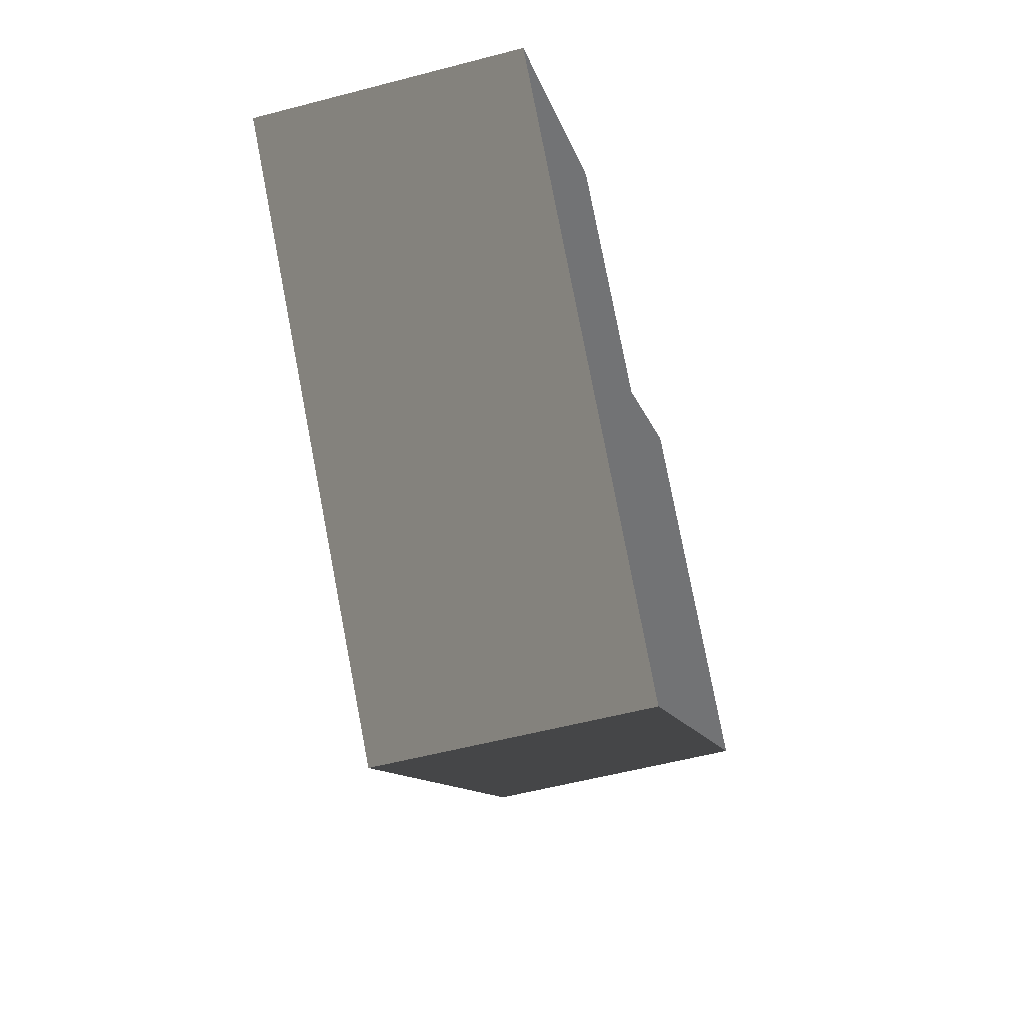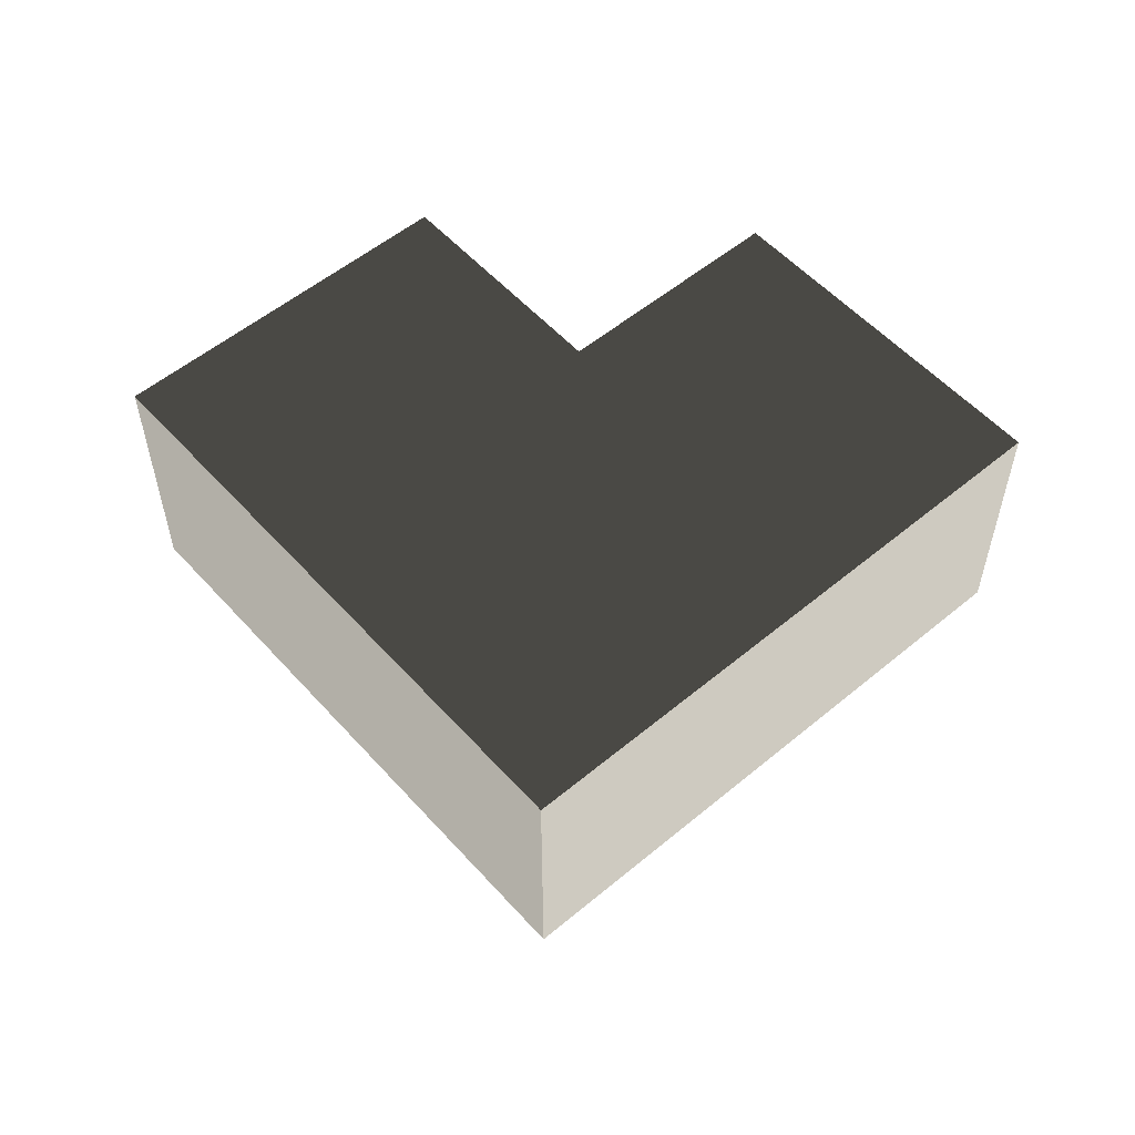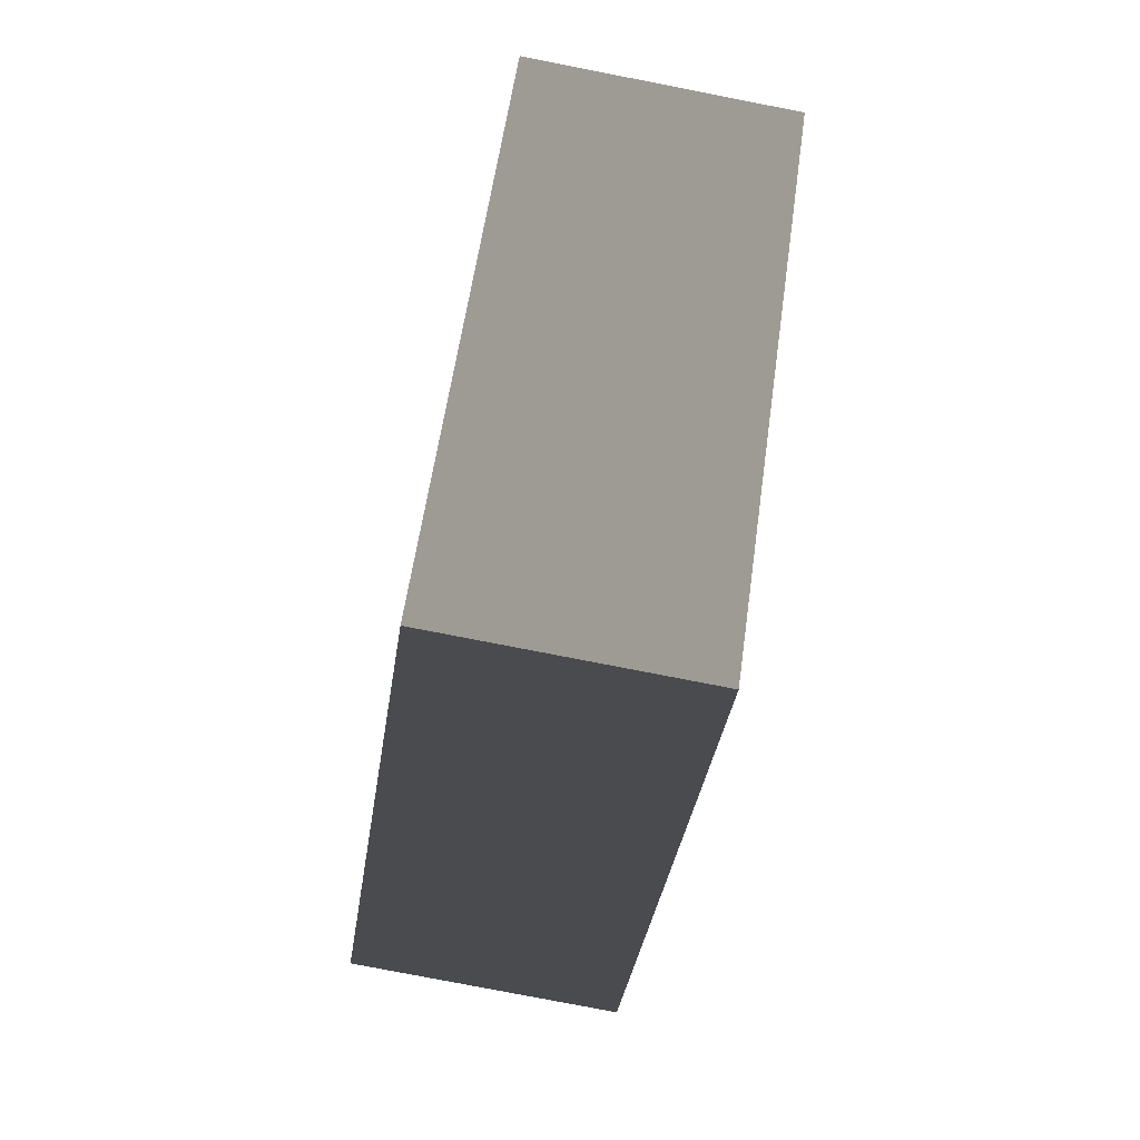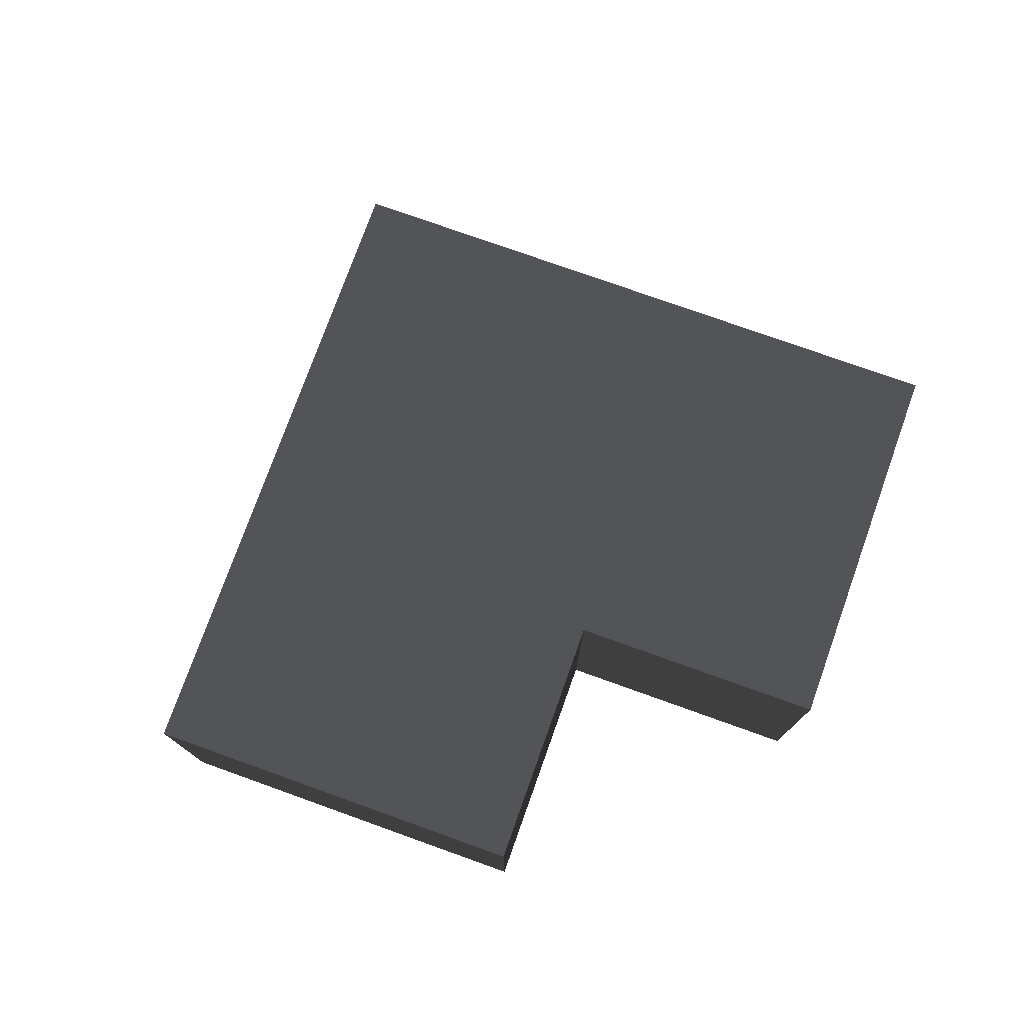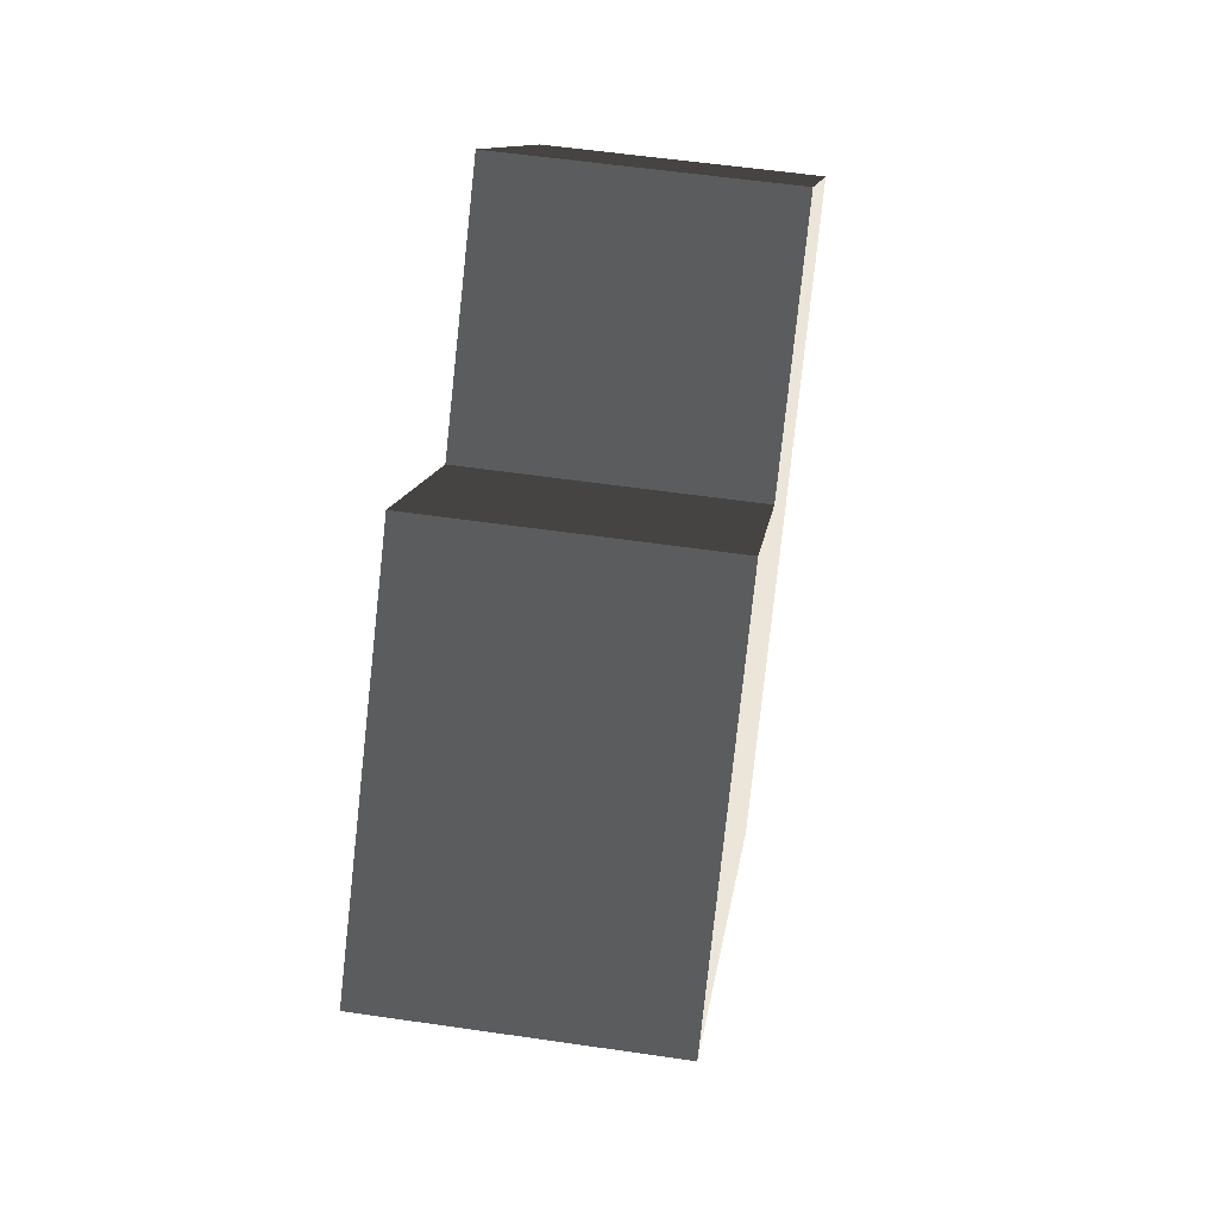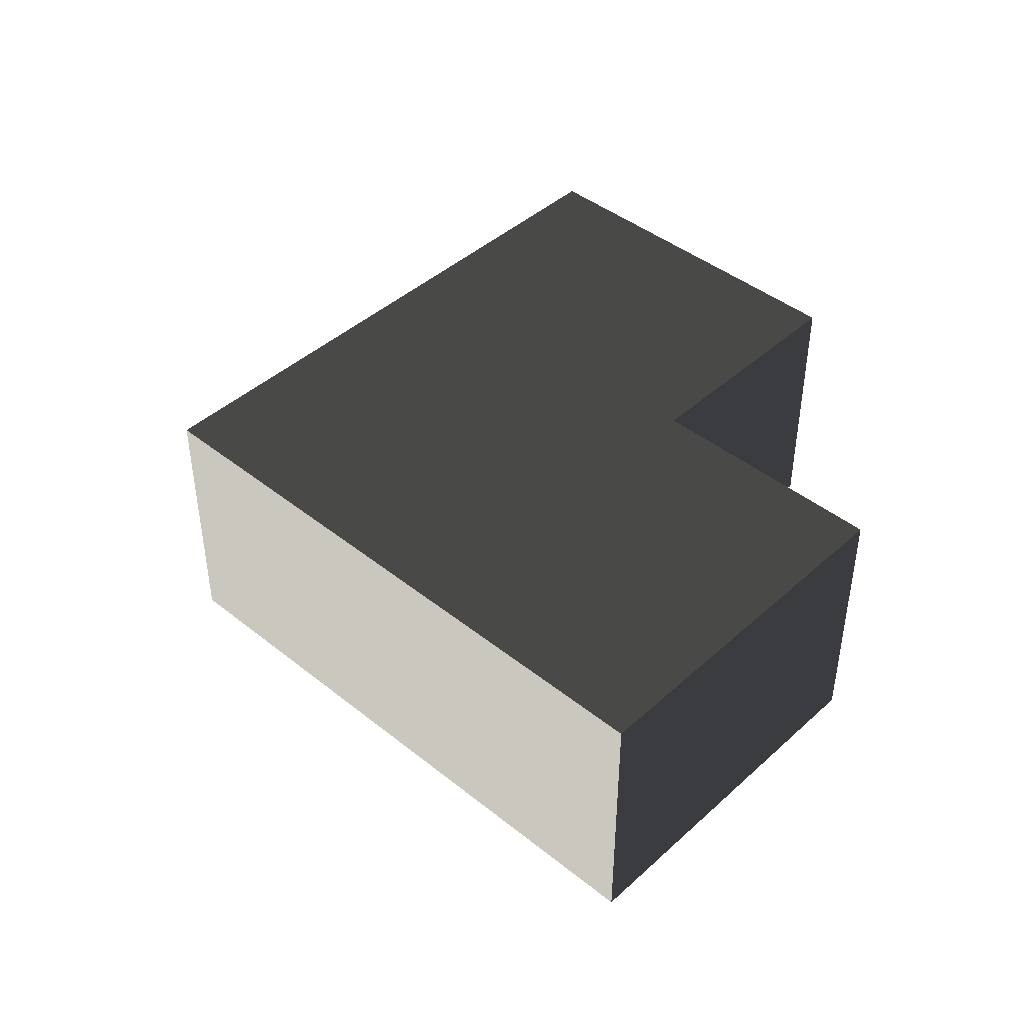
<metadata>
{"format":"obj","ext":"obj","renderer":"f3d","projection":"perspective","resolution":1024,"background":"white","views":[{"elev":-55.8,"azim":105.4,"up":"+Y"},{"elev":55.3,"azim":3.8,"up":"+Z"},{"elev":-79.0,"azim":-101.0,"up":"+Y"},{"elev":76.4,"azim":154.7,"up":"+Z"},{"elev":55.9,"azim":-81.3,"up":"+Y"},{"elev":43.5,"azim":88.3,"up":"+Z"}]}
</metadata>
<code>
v  -0.004 0.016 0
v  -0.01 0.01 0
v  -0.004 0.016 0.006
v  -0.01 0.01 0.006
v  0 0.012 0
v  0 0.012 0.006
v  0.004 0.016 0
v  0.004 0.016 0.006
v  0.01 0.01 0
v  0.01 0.01 0.006
v  0 0 -0
v  0 -0 0.006
o Solid1
g Solid1
f 1 2 3
f 3 2 4
f 5 1 6
f 6 1 3
f 7 5 8
f 8 5 6
f 9 7 10
f 10 7 8
f 11 9 12
f 12 9 10
f 2 11 4
f 4 11 12
f 9 11 5
f 5 11 2
f 5 2 1
f 5 7 9
f 3 4 6
f 6 4 12
f 6 12 10
f 10 8 6

</code>
